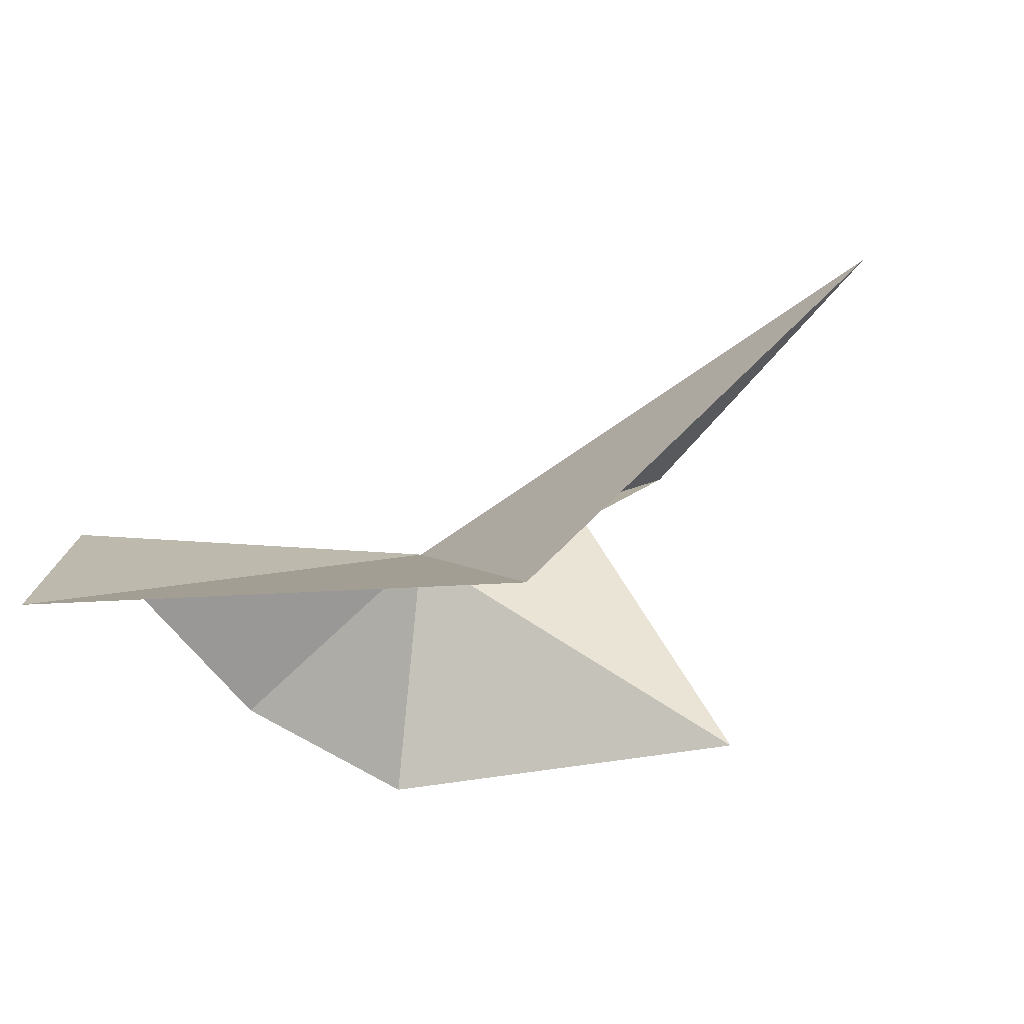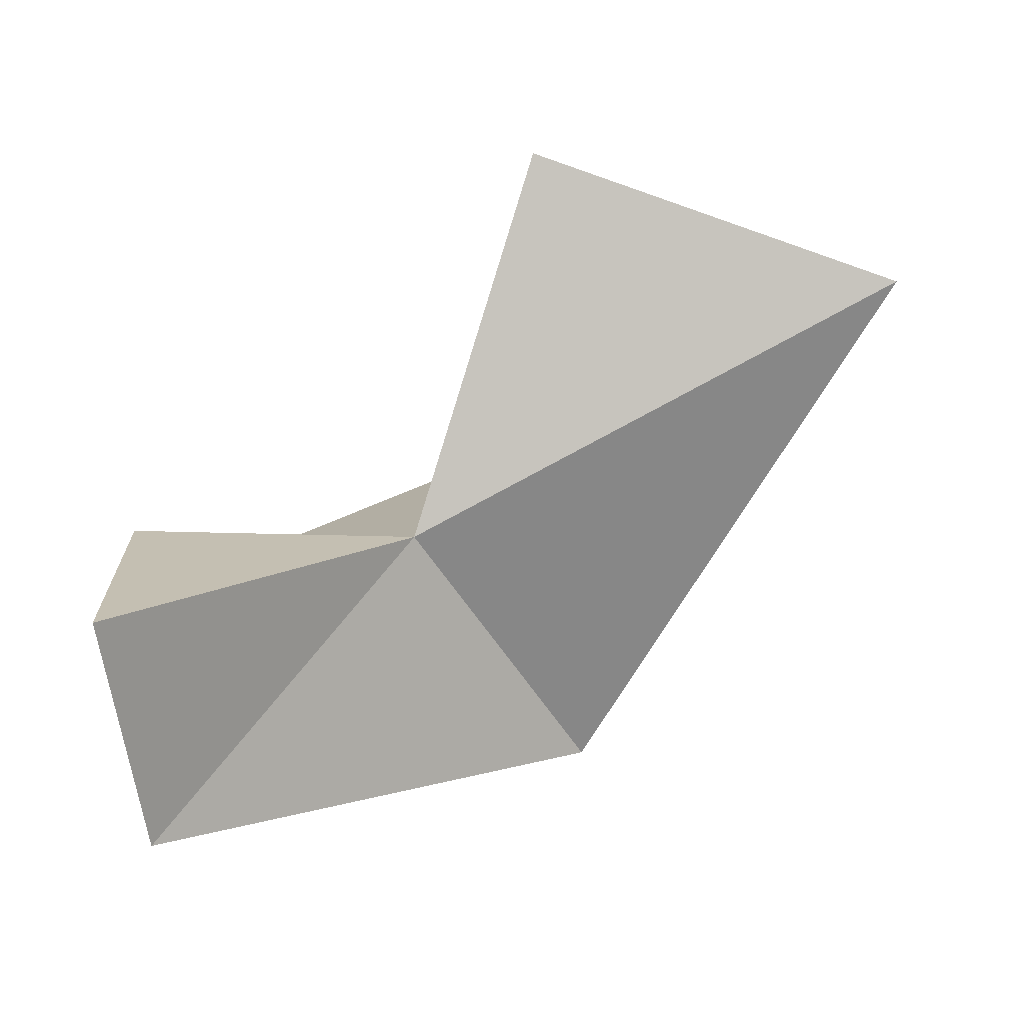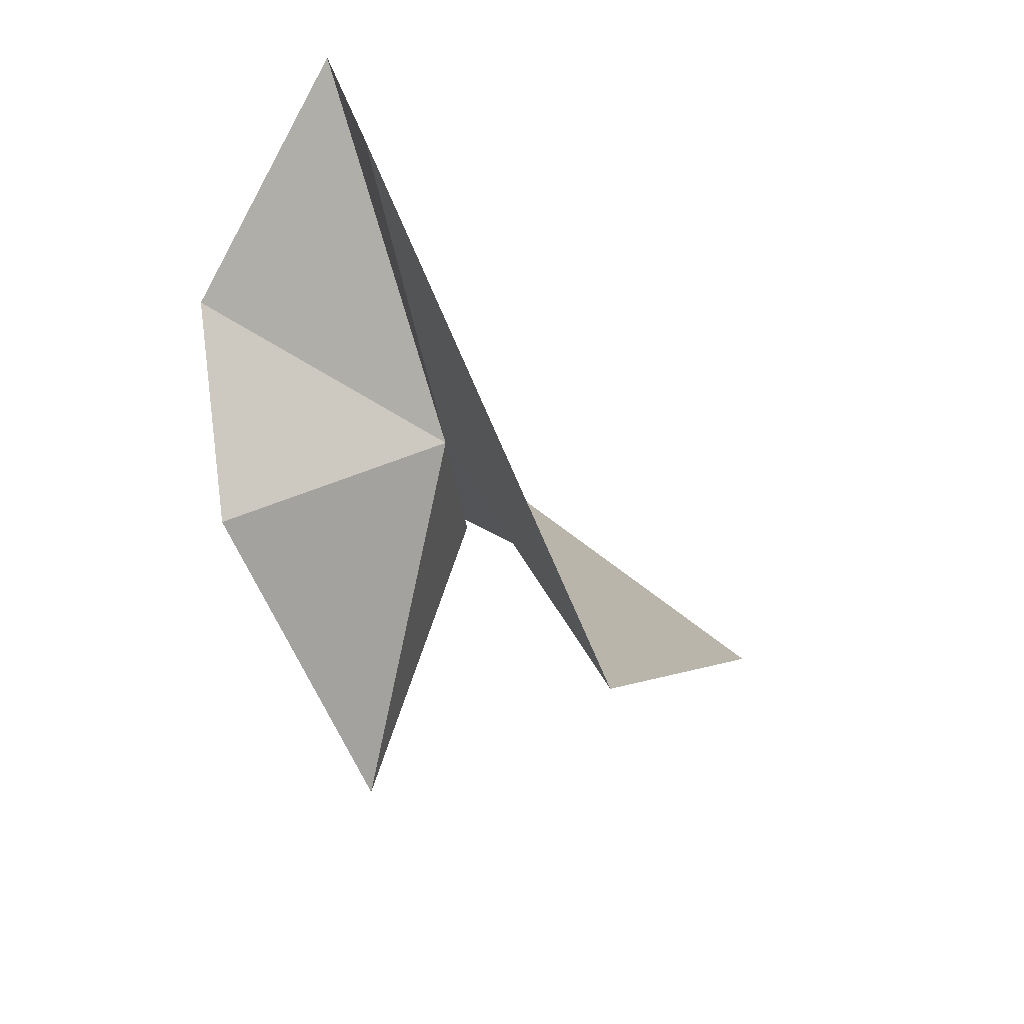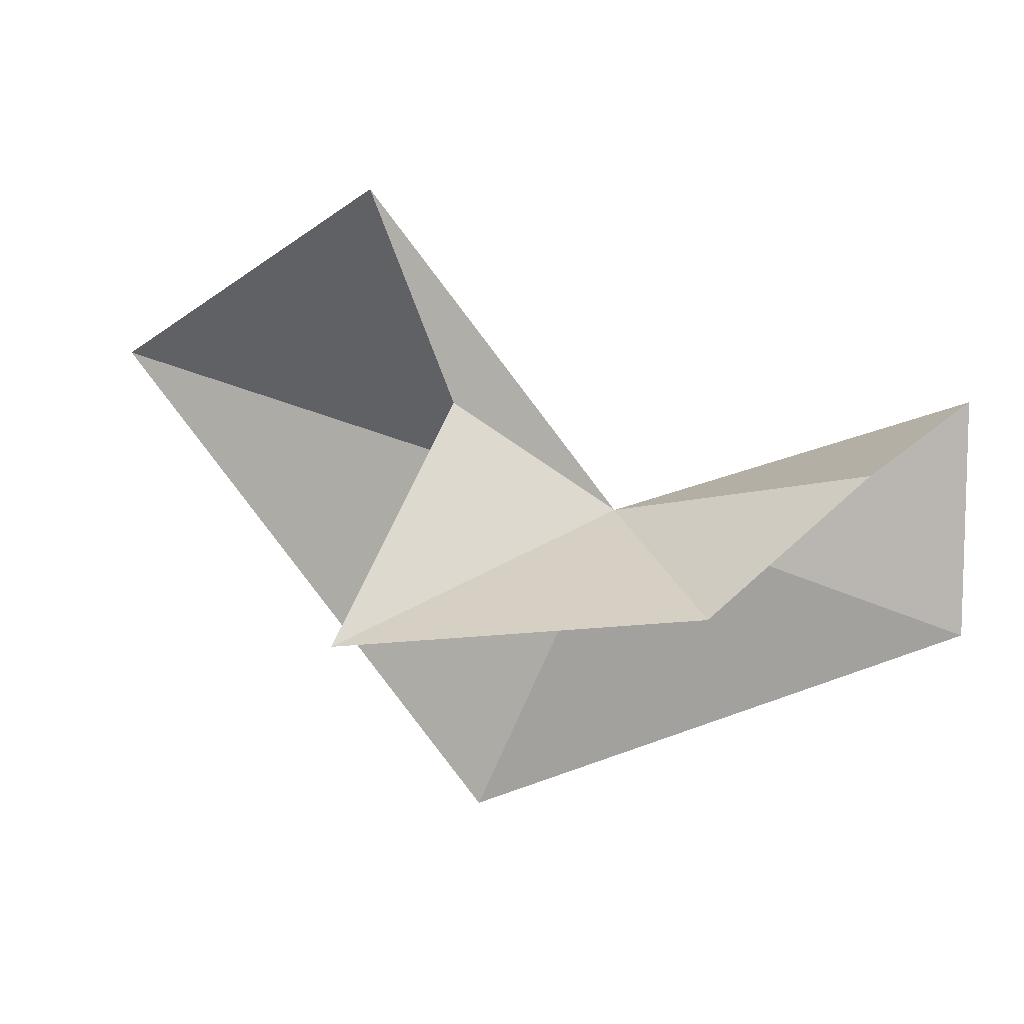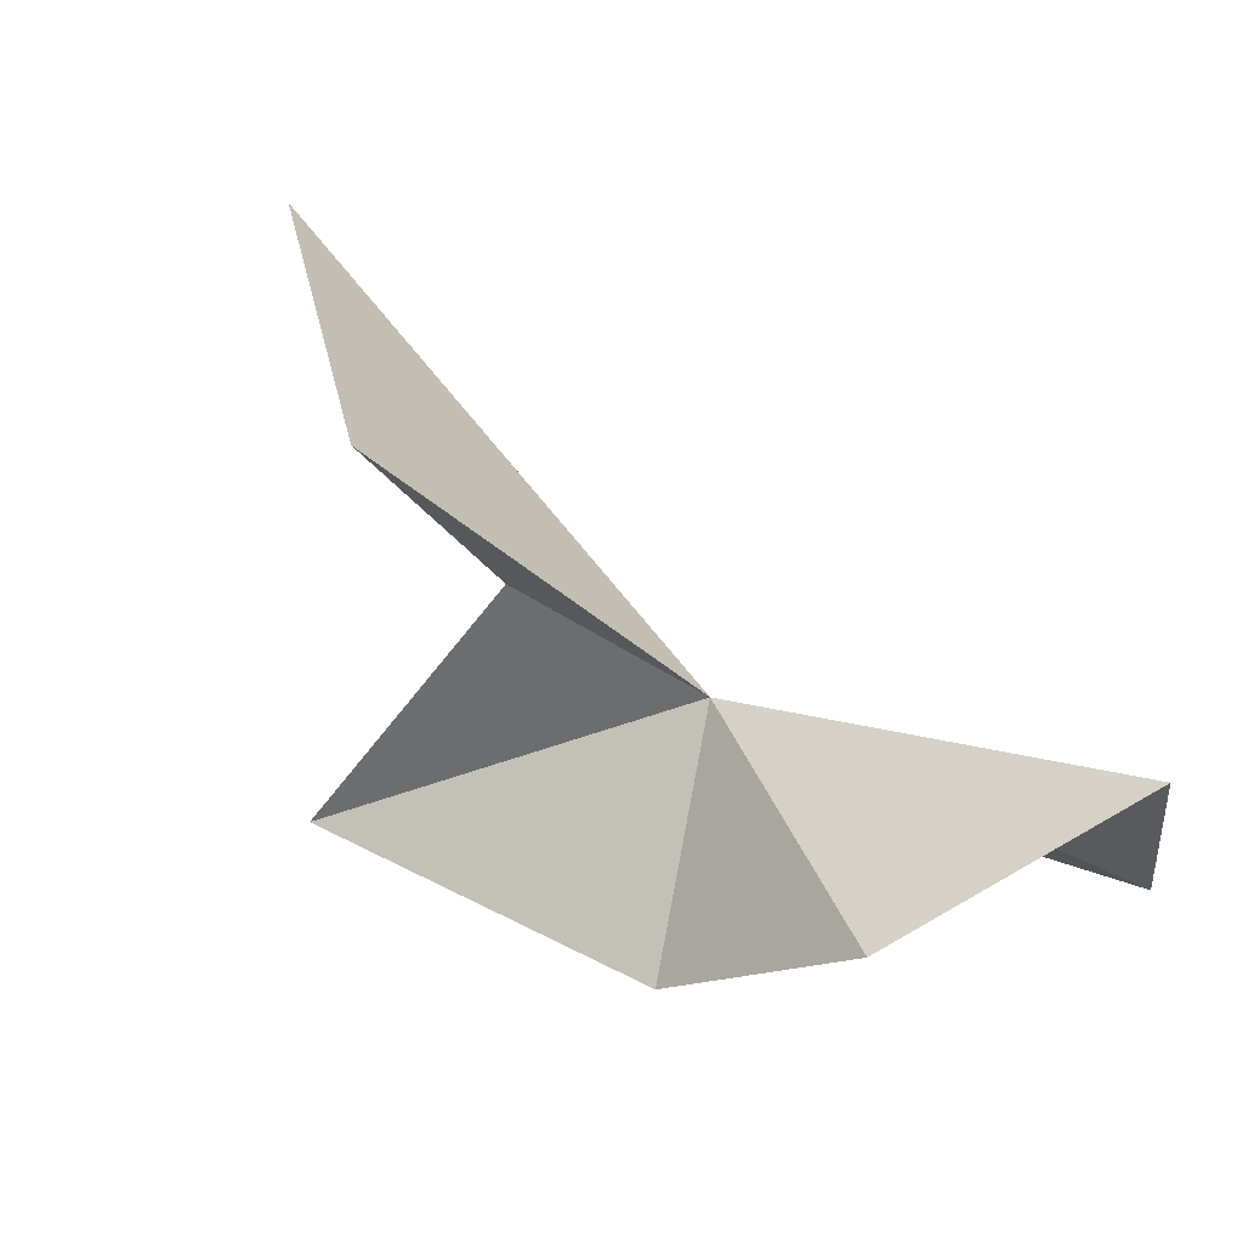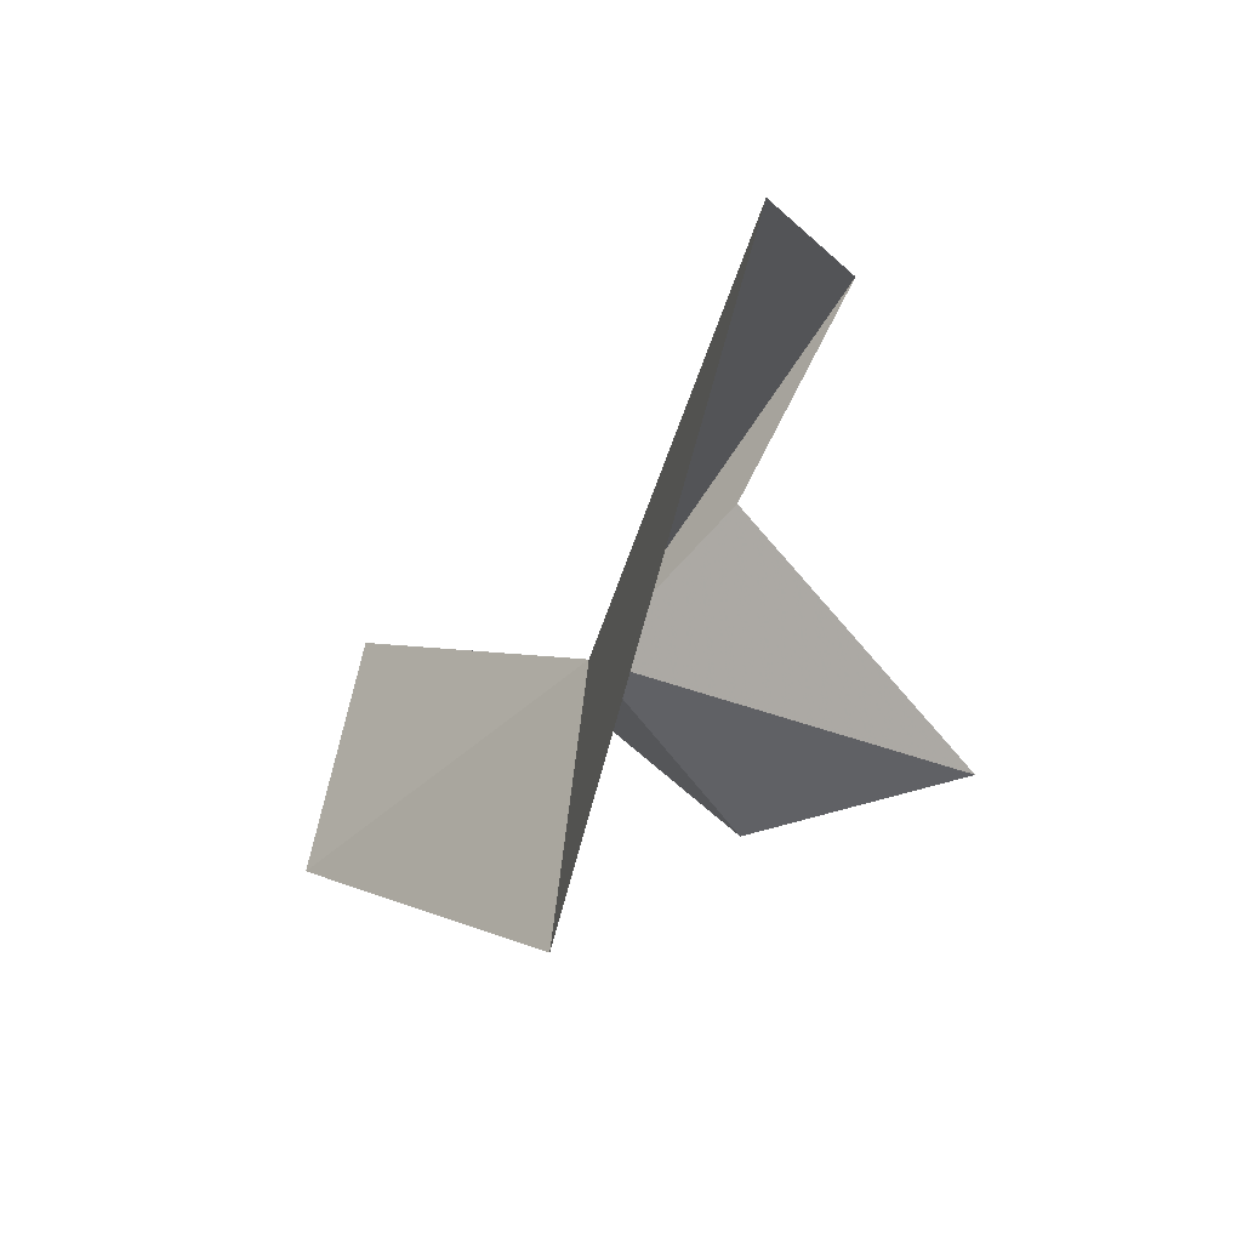
<metadata>
{"format":"obj","ext":"obj","renderer":"f3d","projection":"perspective","resolution":1024,"background":"white","views":[{"elev":-62.0,"azim":41.0,"up":"+Y"},{"elev":39.0,"azim":-9.0,"up":"+Y"},{"elev":-56.7,"azim":-38.2,"up":"+Y"},{"elev":-4.8,"azim":-153.7,"up":"+Y"},{"elev":54.1,"azim":-120.4,"up":"+Y"},{"elev":-19.2,"azim":87.7,"up":"+Y"}]}
</metadata>
<code>
v 78.32 -165 486.7
v 80.21 -163.4 484.8
v 80.62 -167.3 481.8
v 73.92 -164.7 486.3
v 73.4 -163.2 490.2
v 73.81 -167 490.9
v 75.83 -166.9 484.5
v 81.03 -169.8 487.3
v 86.52 -162.2 485
v 80.81 -160.3 483.2
f 1 3 2
f 1 5 4
f 1 6 5
f 1 4 7
f 1 8 6
f 1 7 3
f 1 9 8
f 1 2 10
f 1 10 9

</code>
